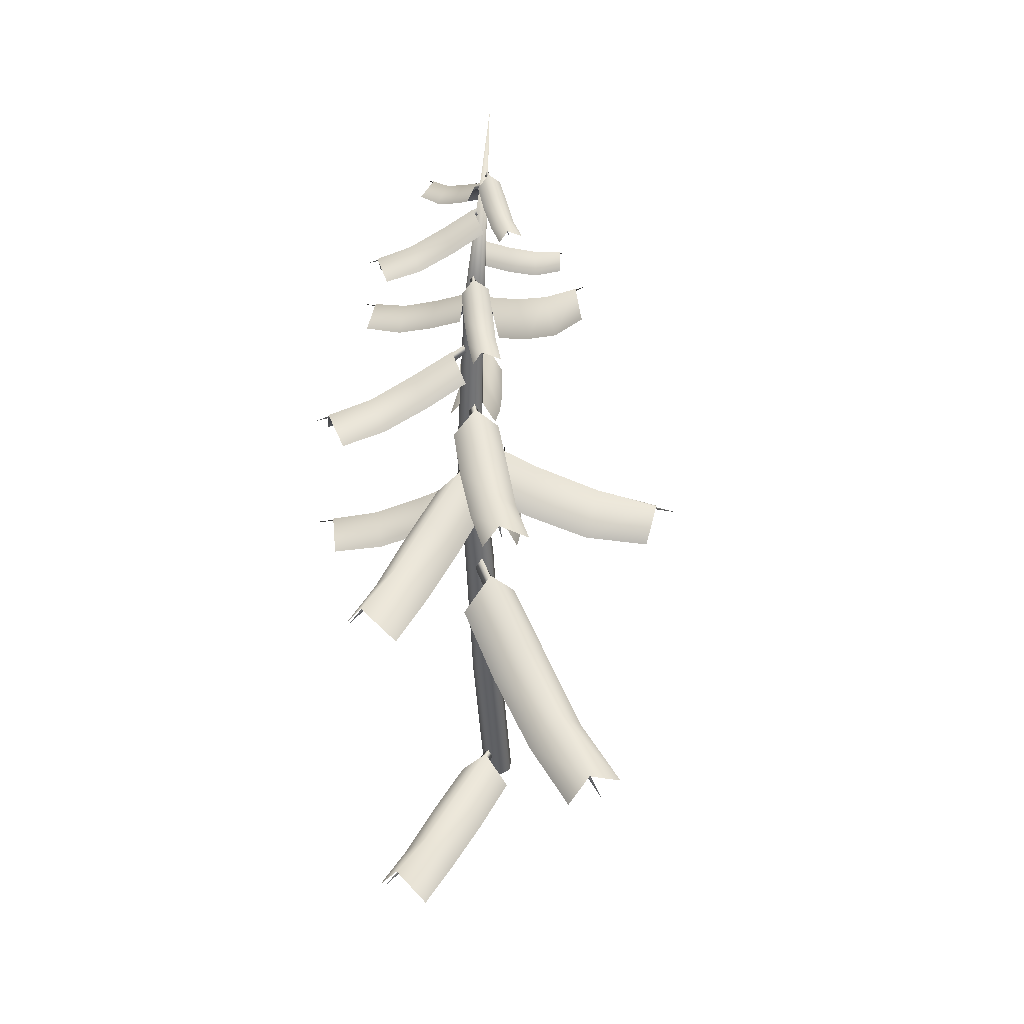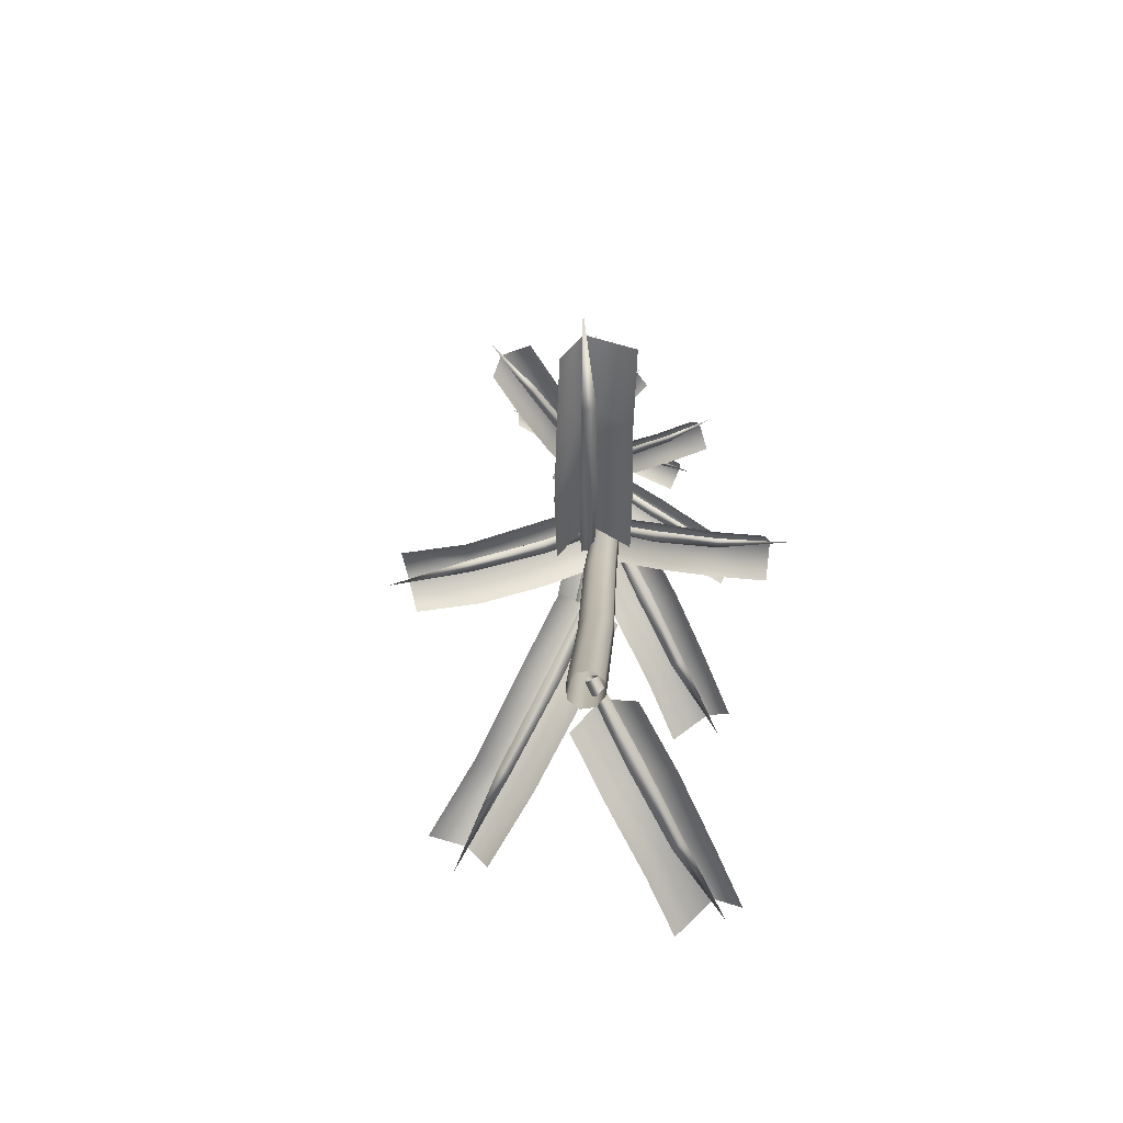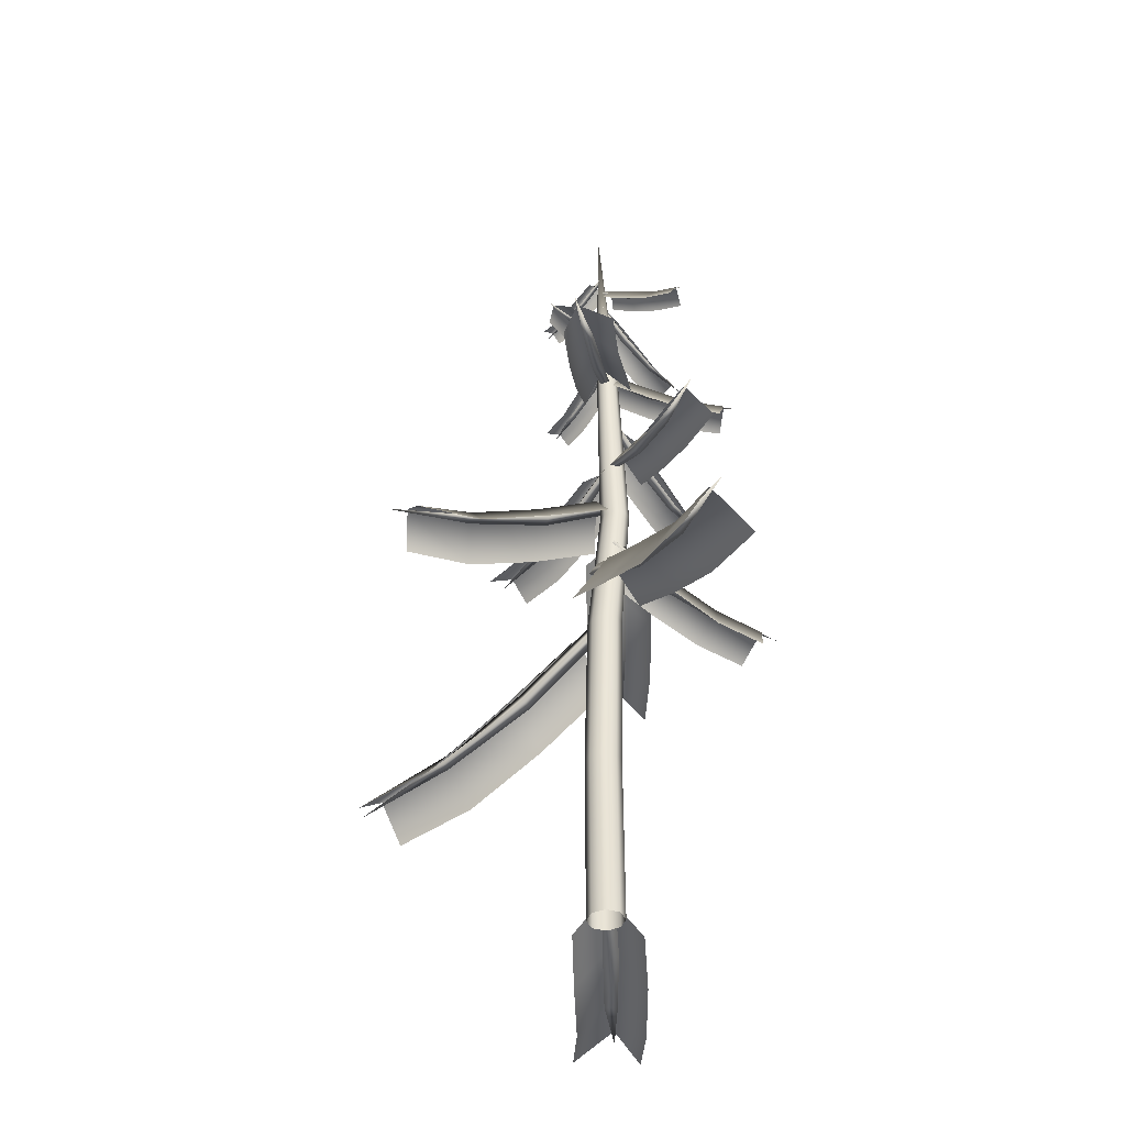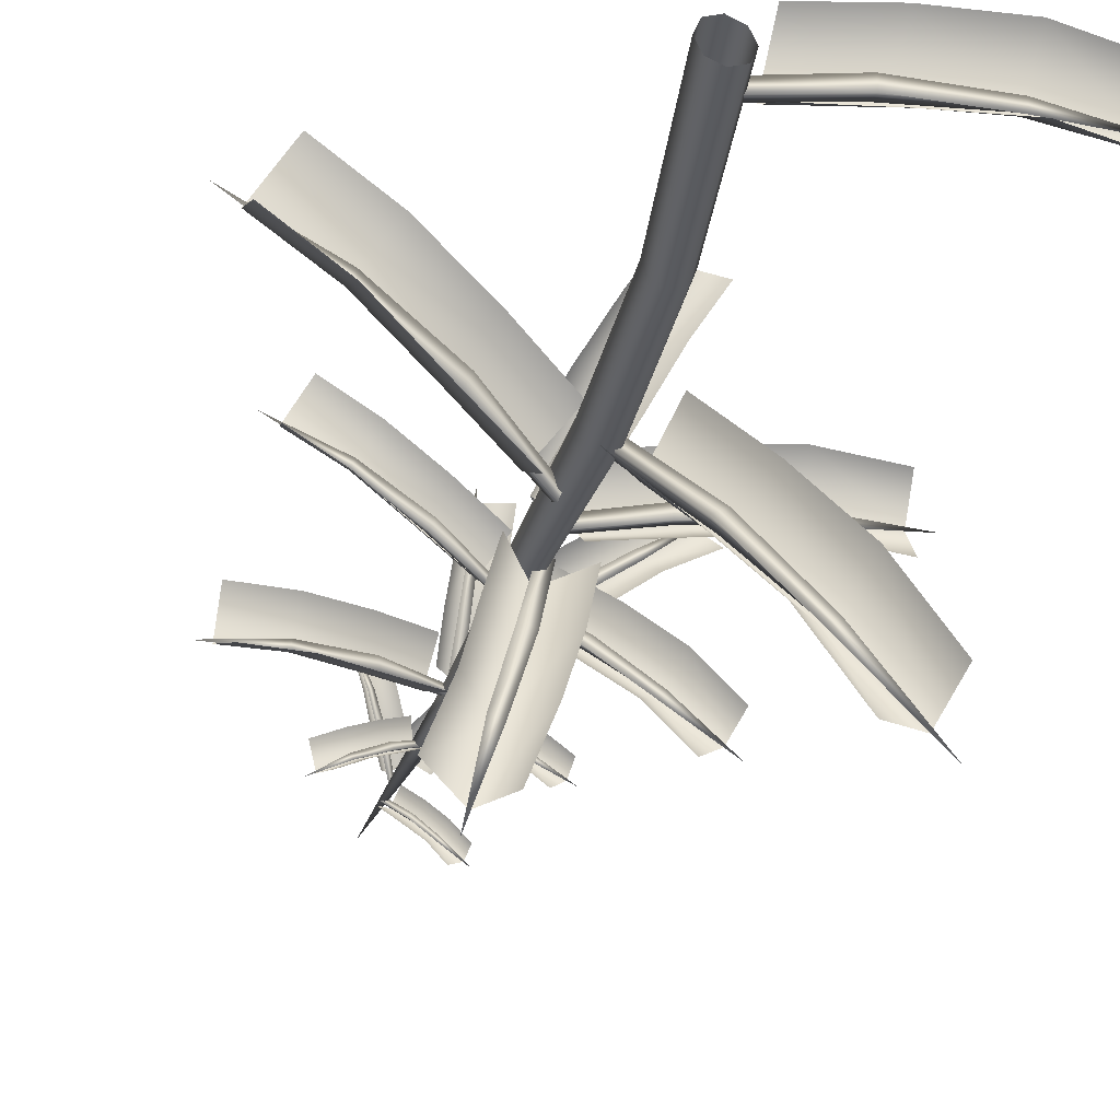
<metadata>
{"format":"obj","ext":"obj","renderer":"f3d","projection":"perspective","resolution":1024,"background":"white","views":[{"elev":37.8,"azim":120.5,"up":"+Y"},{"elev":-70.5,"azim":-61.7,"up":"+Y"},{"elev":-41.4,"azim":-87.5,"up":"+Y"},{"elev":-31.9,"azim":-14.8,"up":"+Z"}]}
</metadata>
<code>
v  0.0443 -0.1746 -0.0136
v  0.0201 -0.1753 -0.0754
v  0.1389 0.7666 -0.08
v  0.1626 0.7677 -0.0183
v  -0.0409 -0.1758 -0.1008
v  0.0814 0.7648 -0.105
v  -0.103 -0.1758 -0.0752
v  0.0238 0.7632 -0.0787
v  -0.13 -0.1754 -0.0133
v  -0.0002 0.7629 -0.0165
v  -0.1057 -0.1749 0.0485
v  0.0236 0.7638 0.0452
v  -0.0445 -0.1746 0.0741
v  0.0812 0.7656 0.0702
v  0.0176 -0.1744 0.0483
v  0.1388 0.7672 0.0439
v  0.1845 1.623 -0.0625
v  0.2062 1.628 -0.0021
v  0.1256 1.619 -0.0868
v  0.0648 1.617 -0.0606
v  0.0377 1.62 0.0006
v  0.0595 1.625 0.0609
v  0.1175 1.63 0.085
v  0.1781 1.631 0.0589
v  0.1724 2.332 0.0044
v  0.188 2.337 0.0564
v  0.1262 2.326 -0.0159
v  0.0755 2.323 0.0074
v  0.0507 2.324 0.0606
v  0.0671 2.327 0.1128
v  0.1145 2.332 0.1333
v  0.1644 2.336 0.1098
v  0.1159 3.321 -0.0045
v  0.1334 3.32 0.0349
v  0.0787 3.321 -0.0205
v  0.0435 3.319 -0.0037
v  0.0309 3.317 0.0361
v  0.048 3.316 0.0754
v  0.085 3.317 0.0914
v  0.1205 3.318 0.0746
v  -0.0259 4.342 -0.0006
g TreeStalk
f 1 2 3 4
f 2 5 6 3
f 5 7 8 6
f 7 9 10 8
f 9 11 12 10
f 11 13 14 12
f 13 15 16 14
f 15 1 4 16
f 4 3 17 18
f 3 6 19 17
f 6 8 20 19
f 8 10 21 20
f 10 12 22 21
f 12 14 23 22
f 14 16 24 23
f 16 4 18 24
f 18 17 25 26
f 17 19 27 25
f 19 20 28 27
f 20 21 29 28
f 21 22 30 29
f 22 23 31 30
f 23 24 32 31
f 24 18 26 32
f 26 25 33 34
f 25 27 35 33
f 27 28 36 35
f 28 29 37 36
f 29 30 38 37
f 30 31 39 38
f 31 32 40 39
f 32 26 34 40
f 34 33 41
f 33 35 41
f 35 36 41
f 36 37 41
f 37 38 41
f 38 39 41
f 39 40 41
f 40 34 41
v  0.1056 -0.1708 0.1516
v  0.4384 -0.2402 0.1604
v  0.4308 -0.0258 -0.0073
v  0.1074 0.0458 -0.0154
v  0.7839 -0.2909 0.1459
v  0.7814 -0.0787 -0.0143
v  1.113 -0.2491 0.1143
v  1.111 -0.0714 -0.0074
v  0.4355 -0.2259 -0.1722
v  0.1018 -0.1555 -0.1664
v  0.7801 -0.2757 -0.1721
v  1.109 -0.2338 -0.2036
v  -0.0022 0.0096 -0.0351
v  -0.0075 0.067 -0.0174
v  0.3877 -0.0305 -0.0093
v  0.3847 -0.1081 -0.0398
v  -0.0065 0.0089 0.0253
v  0.3868 -0.0991 0.0334
v  0.7843 -0.0937 -0.0133
v  0.7879 -0.1287 -0.0449
v  0.7891 -0.1266 0.0182
v  1.221 -0.0752 -0.0086
g BranchLeaf
f 42 43 44 45
f 43 46 47 44
f 46 48 49 47
f 45 44 50 51
f 44 47 52 50
f 47 49 53 52
f 54 55 56 57
f 55 58 59 56
f 58 54 57 59
f 57 56 60 61
f 56 59 62 60
f 59 57 61 62
f 61 60 63
f 60 62 63
f 62 61 63
v  -0.0219 1.924 0.128
v  0.0841 1.8 0.3428
v  0.2018 1.981 0.3336
v  0.0985 2.104 0.126
v  0.211 1.69 0.5632
v  0.3251 1.867 0.5594
v  0.3447 1.655 0.7886
v  0.4312 1.802 0.7892
v  0.3217 1.844 0.237
v  0.205 1.968 0.0264
v  0.4379 1.734 0.4616
v  0.5716 1.699 0.6871
v  0.0757 2.102 0.036
v  0.0612 2.145 0.0515
v  0.1887 1.986 0.3023
v  0.2096 1.931 0.2723
v  0.0309 2.096 0.0524
v  0.1578 1.93 0.2994
v  0.3253 1.855 0.5582
v  0.3492 1.831 0.5423
v  0.3044 1.826 0.564
v  0.4692 1.776 0.8632
g BranchLeaf001
f 64 65 66 67
f 65 68 69 66
f 68 70 71 69
f 67 66 72 73
f 66 69 74 72
f 69 71 75 74
f 76 77 78 79
f 77 80 81 78
f 80 76 79 81
f 79 78 82 83
f 78 81 84 82
f 81 79 83 84
f 83 82 85
f 82 84 85
f 84 83 85
v  0.305 1.349 -0.0058
v  0.5208 1.147 -0.3336
v  0.4517 1.436 -0.464
v  0.2437 1.638 -0.1461
v  0.7331 0.9657 -0.6917
v  0.6728 1.25 -0.8227
v  0.951 0.9075 -1.061
v  0.9102 1.144 -1.163
v  0.256 1.207 -0.5264
v  0.0515 1.409 -0.1893
v  0.4796 1.026 -0.8752
v  0.6975 0.9676 -1.244
v  0.1395 1.634 -0.0365
v  0.1691 1.705 -0.0317
v  0.4185 1.446 -0.4196
v  0.3662 1.354 -0.4192
v  0.1849 1.627 0.0032
v  0.4295 1.355 -0.3806
v  0.6707 1.23 -0.8223
v  0.6361 1.19 -0.8377
v  0.6884 1.184 -0.8027
v  0.9845 1.101 -1.277
g BranchLeaf002
f 86 87 88 89
f 87 90 91 88
f 90 92 93 91
f 89 88 94 95
f 88 91 96 94
f 91 93 97 96
f 98 99 100 101
f 99 102 103 100
f 102 98 101 103
f 101 100 104 105
f 100 103 106 104
f 103 101 105 106
f 105 104 107
f 104 106 107
f 106 105 107
v  0.1984 2.064 0.2238
v  0.5171 1.946 0.2326
v  0.5415 2.159 0.0649
v  0.2325 2.278 0.0568
v  0.8512 1.844 0.2181
v  0.8804 2.054 0.058
v  1.183 1.836 0.1866
v  1.207 2.012 0.0649
v  0.5164 1.96 -0.1
v  0.1969 2.08 -0.0941
v  0.8497 1.86 -0.0998
v  1.182 1.852 -0.1314
v  0.1187 2.259 0.0372
v  0.122 2.316 0.0549
v  0.4983 2.161 0.0629
v  0.4837 2.084 0.0325
v  0.1143 2.258 0.0976
v  0.4871 2.093 0.1056
v  0.881 2.039 0.059
v  0.8793 2.004 0.0274
v  0.8808 2.006 0.0905
v  1.315 1.992 0.0636
g BranchLeaf003
f 108 109 110 111
f 109 112 113 110
f 112 114 115 113
f 111 110 116 117
f 110 113 118 116
f 113 115 119 118
f 120 121 122 123
f 121 124 125 122
f 124 120 123 125
f 123 122 126 127
f 122 125 128 126
f 125 123 127 128
f 127 126 129
f 126 128 129
f 128 127 129
v  -0.0391 1.663 -0.1534
v  -0.3493 1.484 -0.0003
v  -0.336 1.745 0.1697
v  -0.0362 1.923 0.0206
v  -0.6676 1.325 0.183
v  -0.6622 1.581 0.3478
v  -0.9932 1.275 0.3761
v  -0.994 1.488 0.501
v  -0.1965 1.548 0.3429
v  0.1076 1.727 0.1743
v  -0.5209 1.389 0.5106
v  -0.8465 1.339 0.7038
v  0.0937 1.92 -0.0125
v  0.0713 1.982 -0.0333
v  -0.2909 1.754 0.1509
v  -0.2475 1.674 0.1809
v  0.0701 1.912 -0.0771
v  -0.2867 1.673 0.1061
v  -0.6605 1.564 0.3481
v  -0.6375 1.529 0.3826
v  -0.6688 1.522 0.3178
v  -1.101 1.45 0.5559
g BranchLeaf004
f 130 131 132 133
f 131 134 135 132
f 134 136 137 135
f 133 132 138 139
f 132 135 140 138
f 135 137 141 140
f 142 143 144 145
f 143 146 147 144
f 146 142 145 147
f 145 144 148 149
f 144 147 150 148
f 147 145 149 150
f 149 148 151
f 148 150 151
f 150 149 151
v  -0.0212 2.497 -0.0247
v  -0.2483 2.402 0.0797
v  -0.2172 2.579 0.1968
v  0.0027 2.675 0.095
v  -0.4793 2.321 0.2049
v  -0.454 2.495 0.3183
v  -0.706 2.314 0.3369
v  -0.6886 2.459 0.4229
v  -0.1393 2.433 0.3159
v  0.0836 2.528 0.2008
v  -0.3745 2.351 0.4304
v  -0.6012 2.345 0.5624
v  0.0911 2.661 0.0725
v  0.0812 2.705 0.0582
v  -0.1857 2.58 0.1839
v  -0.163 2.522 0.2046
v  0.0744 2.658 0.0281
v  -0.1897 2.525 0.1531
v  -0.4543 2.483 0.3186
v  -0.4417 2.457 0.3423
v  -0.4635 2.455 0.2977
v  -0.7648 2.443 0.4604
g BranchLeaf005
f 152 153 154 155
f 153 156 157 154
f 156 158 159 157
f 155 154 160 161
f 154 157 162 160
f 157 159 163 162
f 164 165 166 167
f 165 168 169 166
f 168 164 167 169
f 167 166 170 171
f 166 169 172 170
f 169 167 171 172
f 171 170 173
f 170 172 173
f 172 171 173
v  0.1106 2.865 0.1849
v  0.2988 2.777 0.3182
v  0.378 2.94 0.2394
v  0.1952 3.029 0.1106
v  0.5054 2.702 0.4451
v  0.5844 2.863 0.3725
v  0.7155 2.696 0.5653
v  0.7762 2.83 0.5117
v  0.4372 2.805 0.1222
v  0.2424 2.893 -0.0028
v  0.6373 2.731 0.2573
v  0.8474 2.725 0.3776
v  0.1365 3.017 0.0503
v  0.1296 3.057 0.0649
v  0.3532 2.942 0.2202
v  0.3592 2.889 0.1925
v  0.1086 3.013 0.0842
v  0.3304 2.891 0.2375
v  0.5847 2.852 0.3727
v  0.5978 2.828 0.3517
v  0.5723 2.826 0.3897
v  0.8413 2.815 0.5554
g BranchLeaf006
f 174 175 176 177
f 175 178 179 176
f 178 180 181 179
f 177 176 182 183
f 176 179 184 182
f 179 181 185 184
f 186 187 188 189
f 187 190 191 188
f 190 186 189 191
f 189 188 192 193
f 188 191 194 192
f 191 189 193 194
f 193 192 195
f 192 194 195
f 194 193 195
v  0.2321 2.523 0.0858
v  0.4216 2.429 -0.0714
v  0.3622 2.603 -0.1749
v  0.1789 2.697 -0.022
v  0.6095 2.349 -0.2494
v  0.5565 2.52 -0.3509
v  0.7915 2.343 -0.4329
v  0.753 2.485 -0.5102
v  0.2577 2.459 -0.2684
v  0.075 2.553 -0.102
v  0.4523 2.379 -0.4373
v  0.6344 2.373 -0.6207
v  0.1005 2.684 0.0219
v  0.1136 2.728 0.033
v  0.3355 2.605 -0.1546
v  0.3087 2.548 -0.1685
v  0.1277 2.681 0.06
v  0.3471 2.55 -0.1263
v  0.5568 2.509 -0.3512
v  0.5387 2.483 -0.3706
v  0.5708 2.481 -0.3337
v  0.816 2.469 -0.5653
g BranchLeaf007
f 196 197 198 199
f 197 200 201 198
f 200 202 203 201
f 199 198 204 205
f 198 201 206 204
f 201 203 207 206
f 208 209 210 211
f 209 212 213 210
f 212 208 211 213
f 211 210 214 215
f 210 213 216 214
f 213 211 215 216
f 215 214 217
f 214 216 217
f 216 215 217
v  0.1393 3.365 0.0777
v  0.2493 3.295 -0.003
v  0.2325 3.398 -0.0682
v  0.1263 3.468 0.0103
v  0.3605 3.232 -0.096
v  0.3471 3.333 -0.1597
v  0.4738 3.212 -0.1934
v  0.4655 3.296 -0.242
v  0.1664 3.32 -0.1259
v  0.0598 3.39 -0.0395
v  0.281 3.257 -0.2133
v  0.3943 3.237 -0.3107
v  0.078 3.467 0.0321
v  0.0882 3.491 0.0387
v  0.2163 3.401 -0.0577
v  0.1974 3.37 -0.0665
v  0.0916 3.464 0.0556
v  0.2177 3.369 -0.0401
v  0.3464 3.326 -0.1597
v  0.3351 3.312 -0.1715
v  0.3517 3.31 -0.1485
v  0.5033 3.281 -0.2707
g BranchLeaf008
f 218 219 220 221
f 219 222 223 220
f 222 224 225 223
f 221 220 226 227
f 220 223 228 226
f 223 225 229 228
f 230 231 232 233
f 231 234 235 232
f 234 230 233 235
f 233 232 236 237
f 232 235 238 236
f 235 233 237 238
f 237 236 239
f 236 238 239
f 238 237 239
v  -0.0075 3.189 0.0637
v  -0.0035 3.096 0.2437
v  0.0797 3.232 0.2749
v  0.0753 3.325 0.1006
v  0.0129 3.013 0.4343
v  0.0919 3.147 0.468
v  0.0325 2.987 0.6304
v  0.0912 3.098 0.6583
v  0.1921 3.13 0.2471
v  0.1794 3.222 0.0666
v  0.1998 3.046 0.4371
v  0.2193 3.02 0.6333
v  0.0883 3.323 0.032
v  0.0735 3.355 0.038
v  0.0807 3.236 0.2494
v  0.1044 3.195 0.2356
v  0.0525 3.319 0.0289
v  0.0605 3.194 0.2376
v  0.0925 3.138 0.4672
v  0.1138 3.119 0.464
v  0.0763 3.116 0.4645
v  0.0936 3.078 0.7208
g BranchLeaf009
f 240 241 242 243
f 241 244 245 242
f 244 246 247 245
f 243 242 248 249
f 242 245 250 248
f 245 247 251 250
f 252 253 254 255
f 253 256 257 254
f 256 252 255 257
f 255 254 258 259
f 254 257 260 258
f 257 255 259 260
f 259 258 261
f 258 260 261
f 260 259 261
v  0.0373 3.092 -0.0866
v  -0.205 2.965 -0.1239
v  -0.2664 3.15 -0.0197
v  -0.0317 3.277 0.0155
v  -0.4643 2.853 -0.1468
v  -0.5281 3.034 -0.049
v  -0.7318 2.817 -0.1671
v  -0.7831 2.968 -0.0949
v  -0.2558 3.011 0.1375
v  -0.0107 3.137 0.1632
v  -0.5123 2.898 0.103
v  -0.7799 2.862 0.0828
v  0.0571 3.274 0.0492
v  0.0526 3.318 0.028
v  -0.2325 3.156 -0.0124
v  -0.2196 3.1 0.0227
v  0.0697 3.269 0.002
v  -0.2119 3.099 -0.0366
v  -0.5273 3.022 -0.048
v  -0.528 2.997 -0.0187
v  -0.5198 2.992 -0.069
v  -0.8675 2.941 -0.1065
g BranchLeaf010
f 262 263 264 265
f 263 266 267 264
f 266 268 269 267
f 265 264 270 271
f 264 267 272 270
f 267 269 273 272
f 274 275 276 277
f 275 278 279 276
f 278 274 277 279
f 277 276 280 281
f 276 279 282 280
f 279 277 281 282
f 281 280 283
f 280 282 283
f 282 281 283
v  0.2979 2.251 -0.0487
v  0.2202 2.138 -0.3597
v  0.0602 2.357 -0.3391
v  0.1361 2.471 -0.0376
v  0.1168 2.042 -0.6795
v  -0.0372 2.258 -0.6654
v  0.0011 2.04 -0.9923
v  -0.1158 2.221 -0.9832
v  -0.1002 2.164 -0.2737
v  -0.0082 2.278 0.0344
v  -0.1893 2.069 -0.5964
v  -0.305 2.067 -0.9092
v  0.1455 2.451 0.0774
v  0.164 2.508 0.0699
v  0.0694 2.358 -0.2967
v  0.0408 2.283 -0.2753
v  0.2049 2.449 0.0661
v  0.1109 2.289 -0.2973
v  -0.037 2.243 -0.6664
v  -0.0685 2.209 -0.6568
v  -0.0078 2.208 -0.6745
v  -0.1455 2.203 -1.087
g BranchLeaf011
f 284 285 286 287
f 285 288 289 286
f 288 290 291 289
f 287 286 292 293
f 286 289 294 292
f 289 291 295 294
f 296 297 298 299
f 297 300 301 298
f 300 296 299 301
f 299 298 302 303
f 298 301 304 302
f 301 299 303 304
f 303 302 305
f 302 304 305
f 304 303 305
v  -0.0173 3.709 0.0797
v  0.1005 3.625 0.1925
v  0.1738 3.748 0.1592
v  0.0593 3.832 0.0504
v  0.2331 3.55 0.304
v  0.3053 3.671 0.275
v  0.3713 3.526 0.4172
v  0.4268 3.627 0.3974
v  0.228 3.655 0.0694
v  0.1042 3.739 -0.0382
v  0.3547 3.58 0.1862
v  0.4928 3.556 0.2993
v  0.0237 3.831 -0.0019
v  0.018 3.86 0.0114
v  0.1581 3.752 0.1422
v  0.1644 3.714 0.1182
v  -0.0012 3.827 0.019
v  0.1376 3.714 0.1476
v  0.3052 3.663 0.2742
v  0.3168 3.646 0.2585
v  0.2931 3.643 0.2828
v  0.4683 3.609 0.436
g BranchLeaf012
f 306 307 308 309
f 307 310 311 308
f 310 312 313 311
f 309 308 314 315
f 308 311 316 314
f 311 313 317 316
f 318 319 320 321
f 319 322 323 320
f 322 318 321 323
f 321 320 324 325
f 320 323 326 324
f 323 321 325 326
f 325 324 327
f 324 326 327
f 326 325 327
v  0.0467 3.953 0.027
v  0.1223 3.896 -0.052
v  0.1 3.979 -0.1011
v  0.0271 4.035 -0.0244
v  0.1971 3.846 -0.1409
v  0.1777 3.927 -0.1893
v  0.273 3.83 -0.2336
v  0.2597 3.897 -0.2708
v  0.0398 3.916 -0.1375
v  -0.0323 3.973 -0.0545
v  0.1181 3.866 -0.2224
v  0.1939 3.85 -0.315
v  -0.008 4.034 -0.0005
v  0.0009 4.053 0.0033
v  0.0886 3.981 -0.0907
v  0.0725 3.956 -0.0949
v  0.006 4.031 0.0161
v  0.0922 3.956 -0.0769
v  0.1771 3.921 -0.1892
v  0.1666 3.91 -0.197
v  0.1829 3.908 -0.1811
v  0.2855 3.885 -0.2986
g BranchLeaf013
f 328 329 330 331
f 329 332 333 330
f 332 334 335 333
f 331 330 336 337
f 330 333 338 336
f 333 335 339 338
f 340 341 342 343
f 341 344 345 342
f 344 340 343 345
f 343 342 346 347
f 342 345 348 346
f 345 343 347 348
f 347 346 349
f 346 348 349
f 348 347 349
v  0.0783 3.538 -0.0355
v  -0.0374 3.466 -0.1128
v  -0.0939 3.571 -0.074
v  0.0183 3.642 0.0004
v  -0.1652 3.402 -0.1868
v  -0.2215 3.505 -0.1518
v  -0.2979 3.381 -0.2613
v  -0.3416 3.467 -0.2365
v  -0.1262 3.491 0.0094
v  -0.0063 3.563 0.0814
v  -0.2498 3.427 -0.0698
v  -0.3825 3.407 -0.1444
v  0.0559 3.641 0.039
v  0.0587 3.666 0.027
v  -0.0783 3.574 -0.0621
v  -0.08 3.542 -0.0409
v  0.0737 3.638 0.0178
v  -0.0619 3.541 -0.0696
v  -0.2213 3.498 -0.1511
v  -0.2287 3.484 -0.1362
v  -0.2124 3.481 -0.1601
v  -0.3822 3.452 -0.2627
g BranchLeaf014
f 350 351 352 353
f 351 354 355 352
f 354 356 357 355
f 353 352 358 359
f 352 355 360 358
f 355 357 361 360
f 362 363 364 365
f 363 366 367 364
f 366 362 365 367
f 365 364 368 369
f 364 367 370 368
f 367 365 369 370
f 369 368 371
f 368 370 371
f 370 369 371
v  -0.0463 3.852 0.0187
v  -0.0973 3.786 0.1347
v  -0.0536 3.882 0.1793
v  -0.0045 3.947 0.0668
v  -0.1435 3.728 0.2611
v  -0.1032 3.822 0.306
v  -0.1894 3.709 0.392
v  -0.1602 3.787 0.4272
v  0.0264 3.81 0.195
v  0.072 3.875 0.0761
v  -0.0252 3.751 0.3185
v  -0.0711 3.733 0.4494
v  0.0241 3.946 0.0269
v  0.0129 3.968 0.0263
v  -0.0453 3.885 0.1633
v  -0.0261 3.856 0.1616
v  0.0023 3.943 0.0143
v  -0.0547 3.855 0.1498
v  -0.1026 3.815 0.3057
v  -0.088 3.802 0.31
v  -0.1121 3.8 0.2992
v  -0.1773 3.773 0.4678
g BranchLeaf015
f 372 373 374 375
f 373 376 377 374
f 376 378 379 377
f 375 374 380 381
f 374 377 382 380
f 377 379 383 382
f 384 385 386 387
f 385 388 389 386
f 388 384 387 389
f 387 386 390 391
f 386 389 392 390
f 389 387 391 392
f 391 390 393
f 390 392 393
f 392 391 393

</code>
